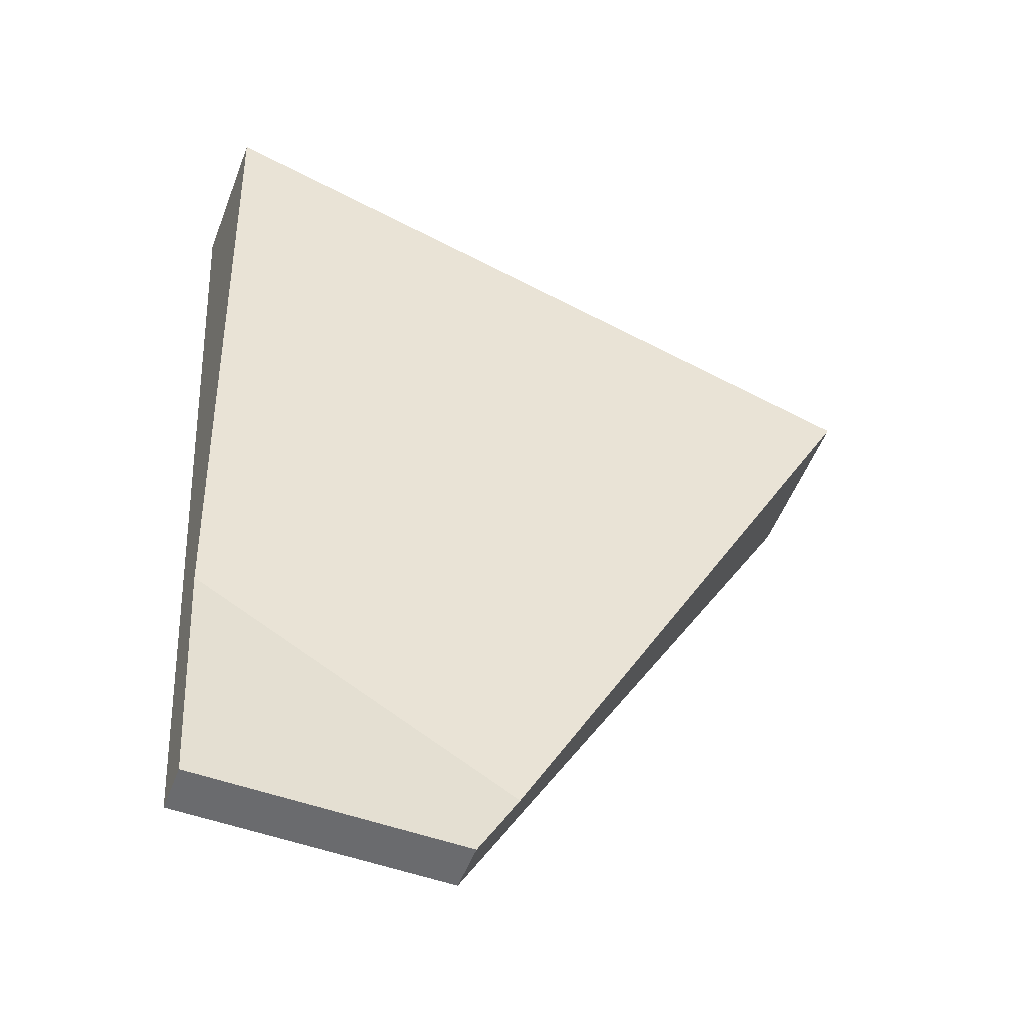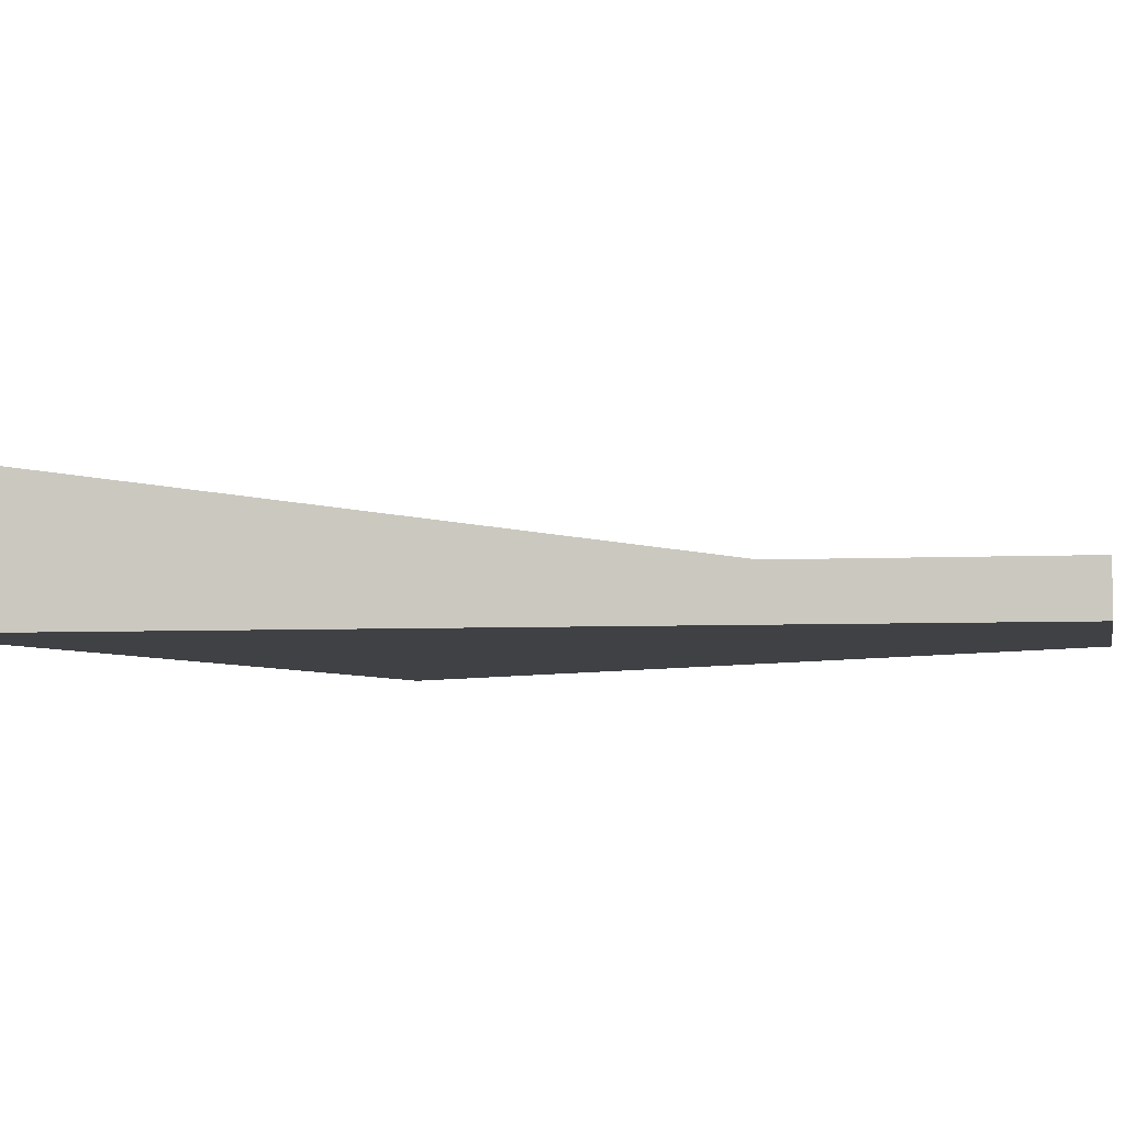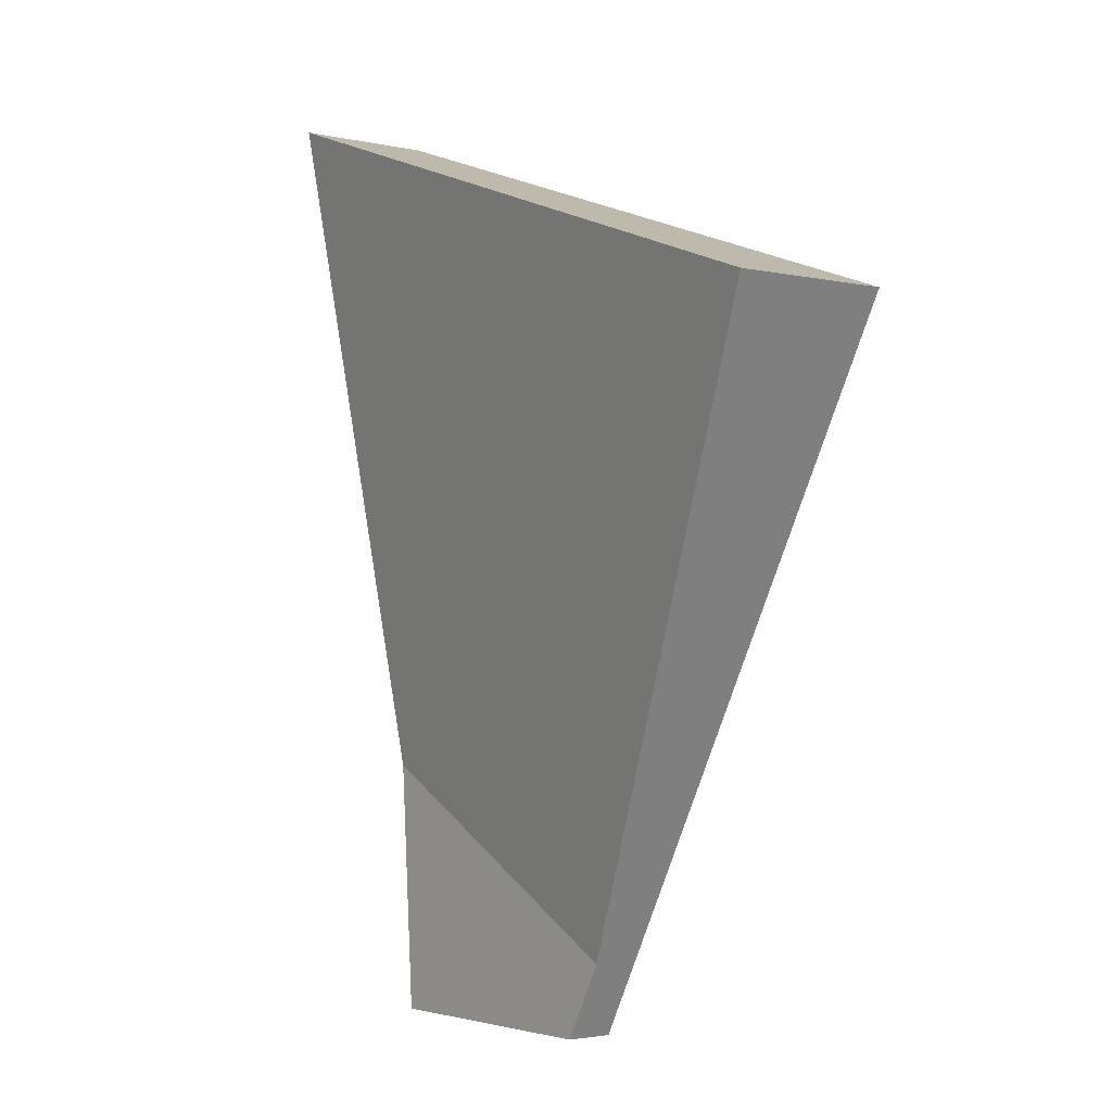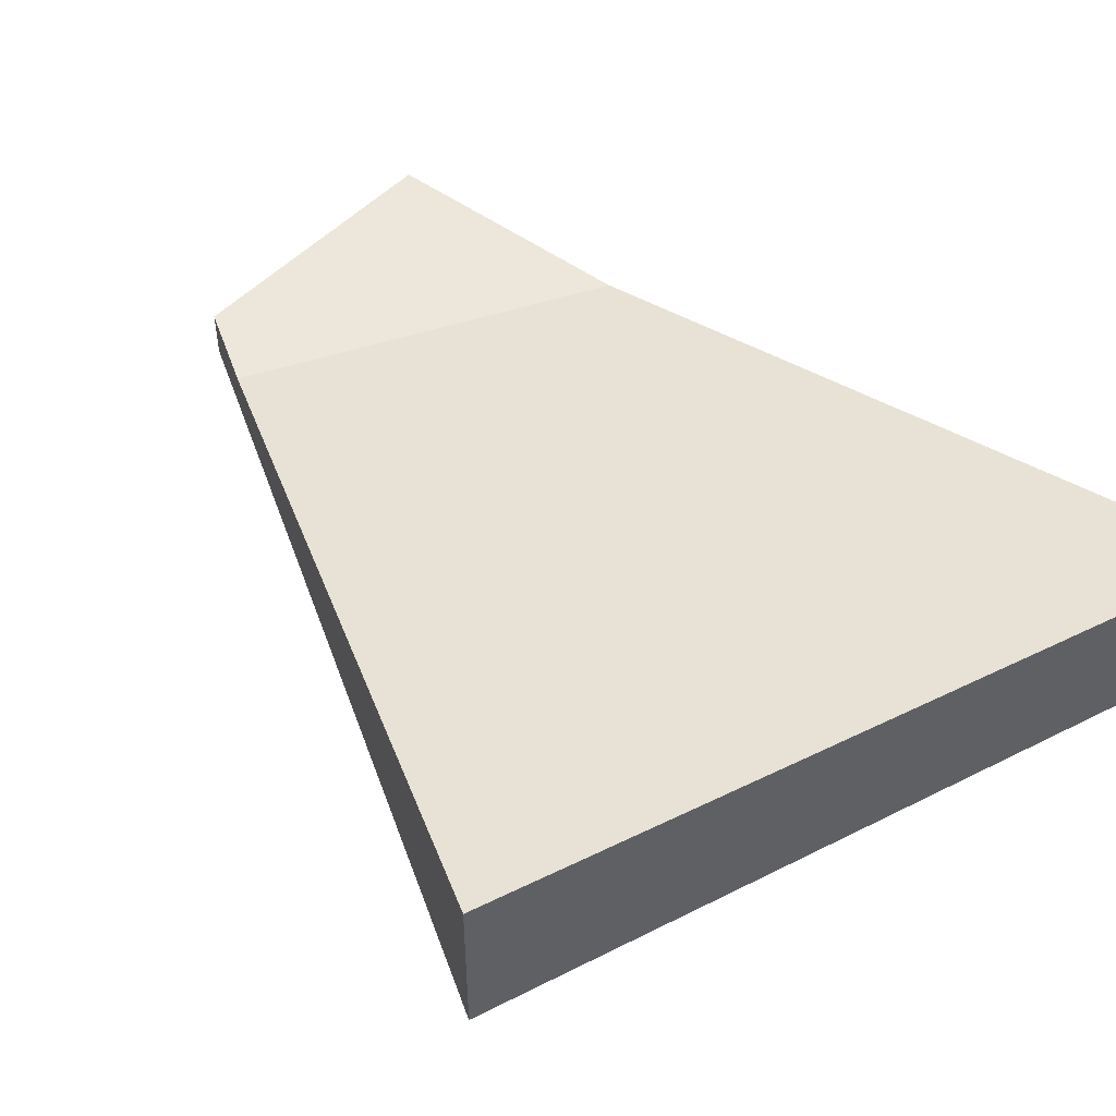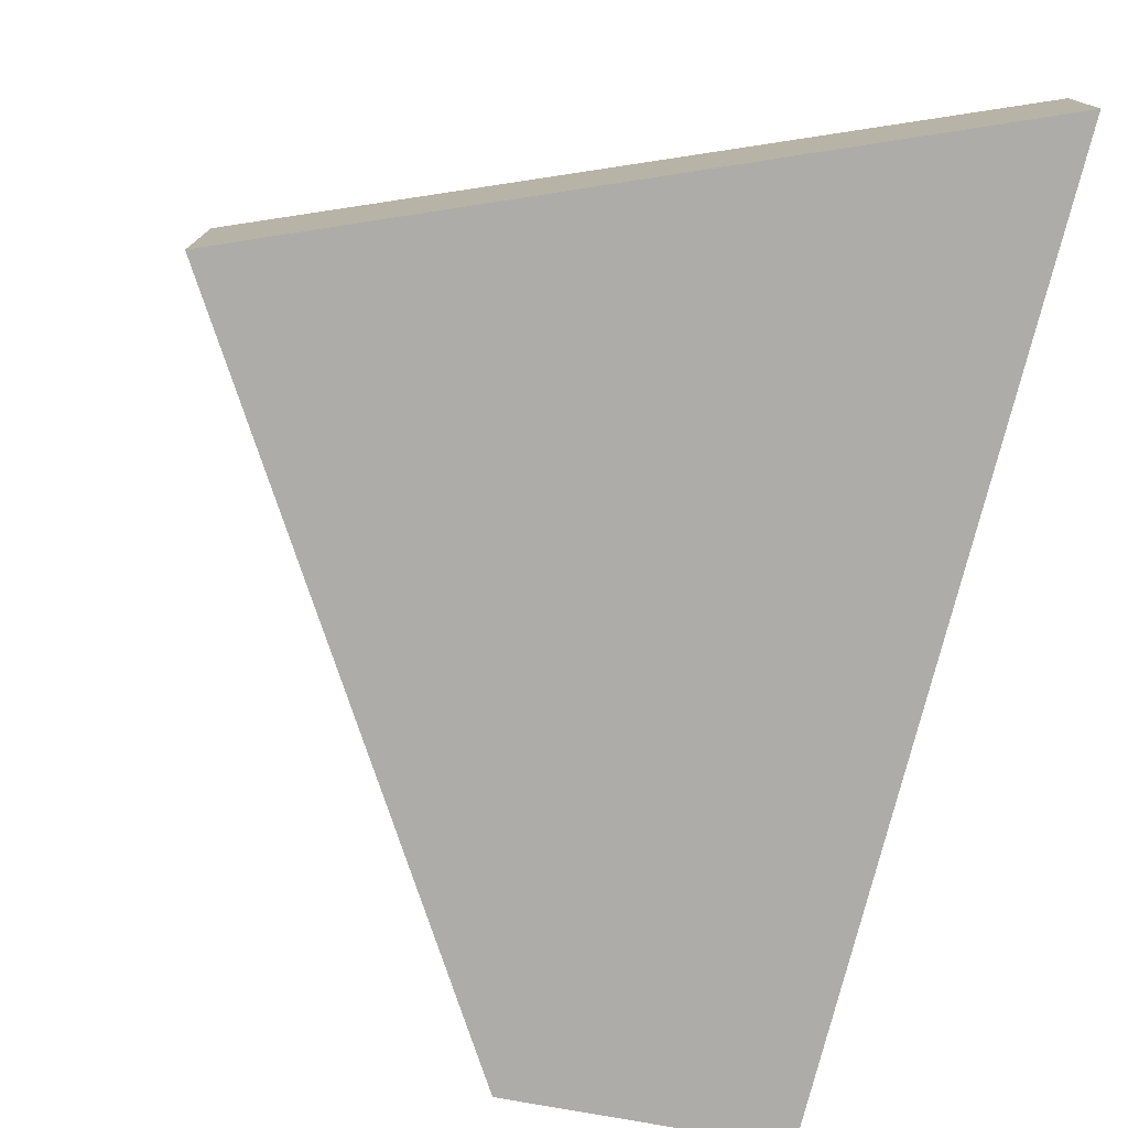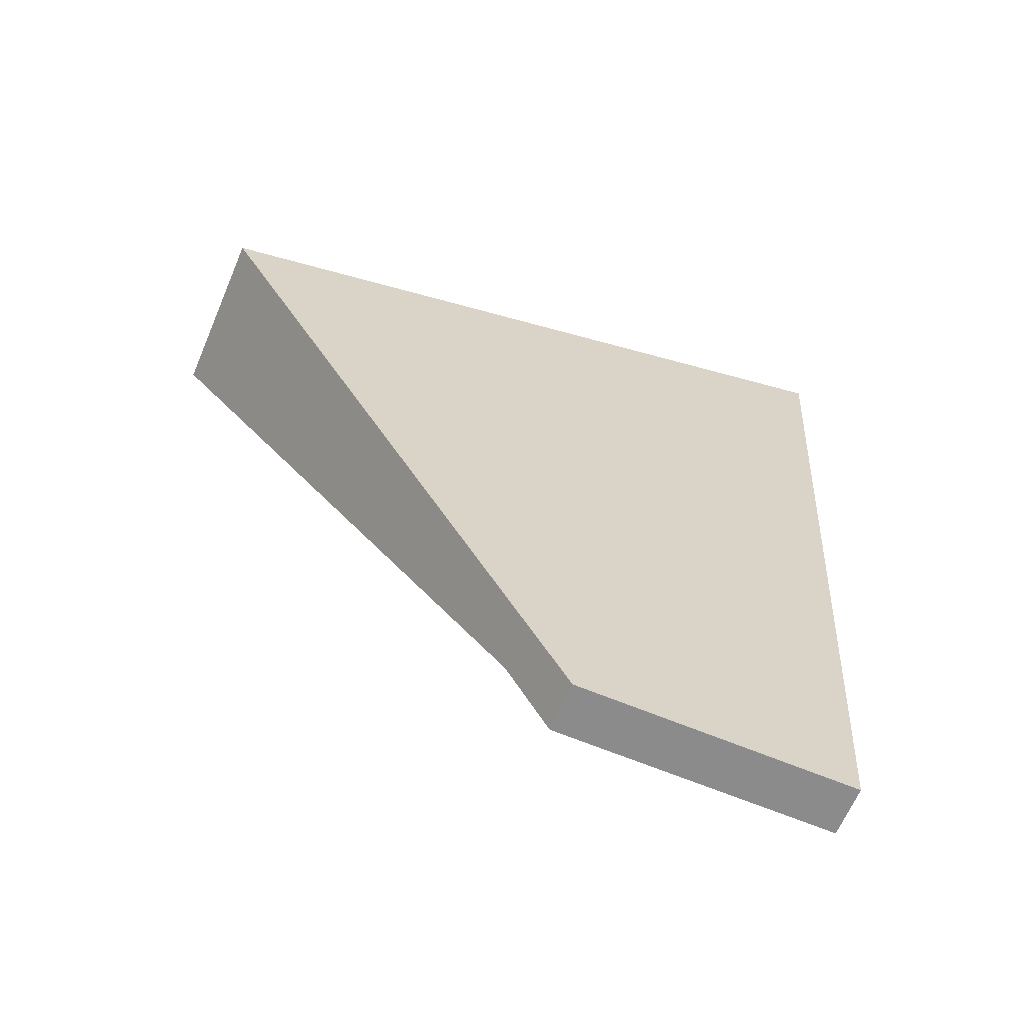
<metadata>
{"format":"obj","ext":"obj","renderer":"f3d","projection":"perspective","resolution":1024,"background":"white","views":[{"elev":-53.4,"azim":-20.9,"up":"+Y"},{"elev":-5.8,"azim":-78.5,"up":"+Z"},{"elev":-2.8,"azim":52.2,"up":"+Y"},{"elev":50.9,"azim":132.0,"up":"+Z"},{"elev":-76.6,"azim":169.7,"up":"+Z"},{"elev":-64.0,"azim":157.1,"up":"+Y"}]}
</metadata>
<code>
g Body1
v 0 0 0.08931
v 0.5 0 0.08931
v 0.577 0.1415 0.08931
v -0.03167 0.4726 0.08931
v -0.1155 1.724 0.2625
v 1.193 1.273 0.3
v 0 0 0
v 0.5 0 0
v -0.1155 1.724 0
v 1.193 1.273 0
f 2 3 1
f 1 3 4
f 5 4 6
f 6 4 3
f 2 1 8
f 8 1 7
f 1 4 7
f 7 4 9
f 9 4 5
f 6 10 5
f 5 10 9
f 2 8 3
f 3 8 10
f 3 10 6
f 7 9 8
f 8 9 10

</code>
